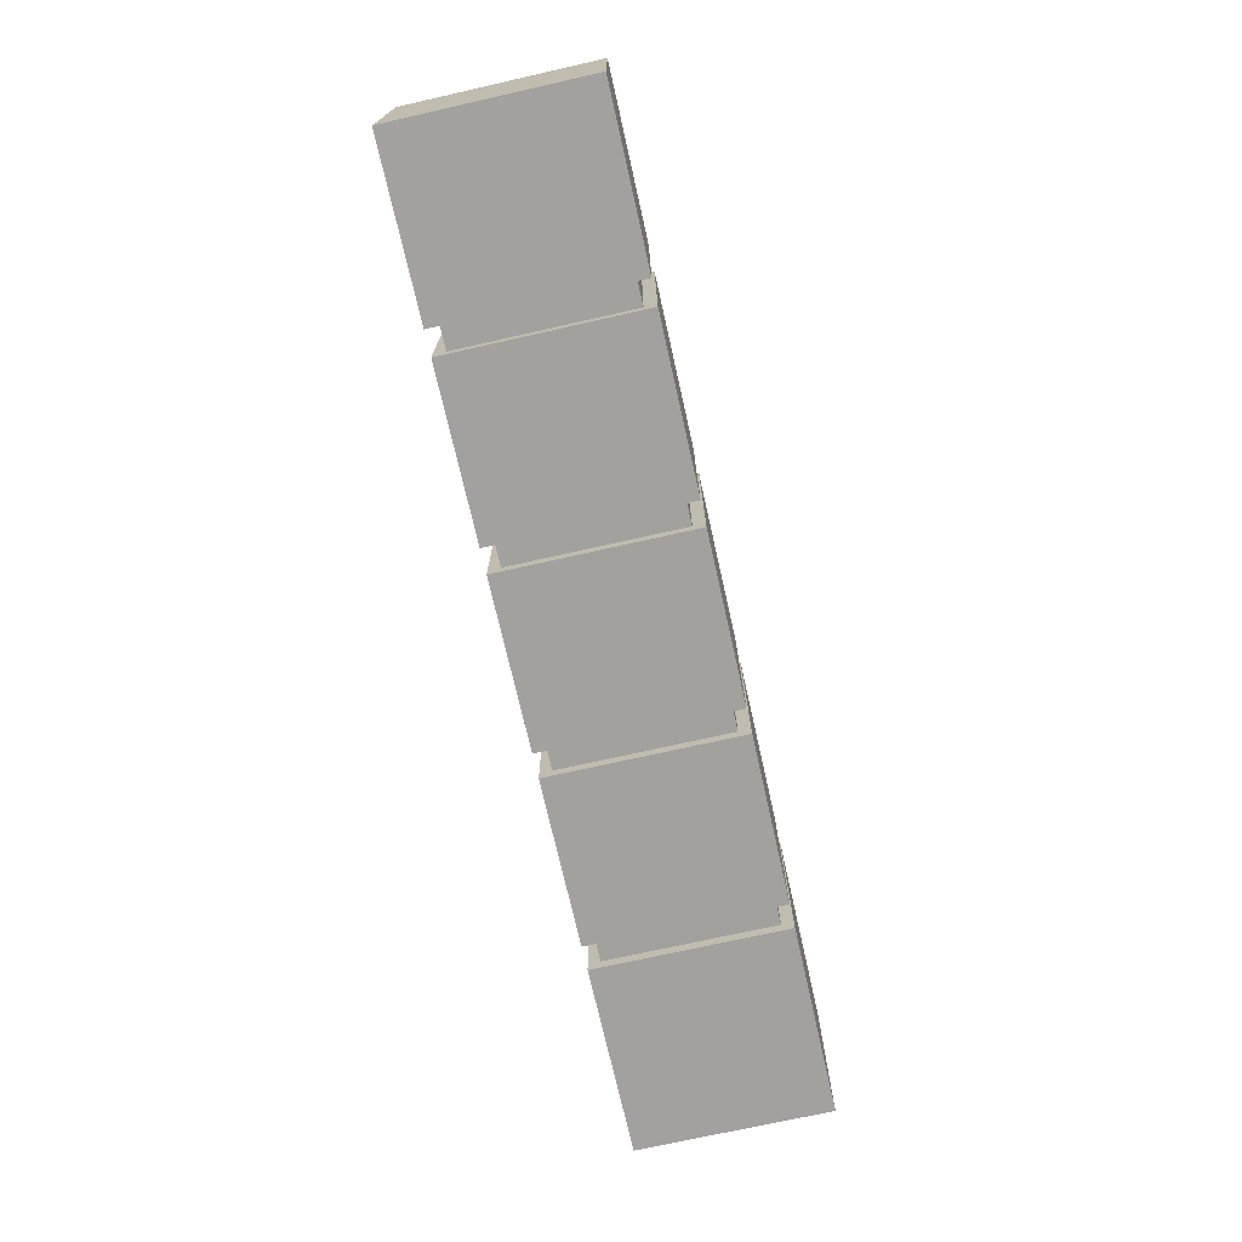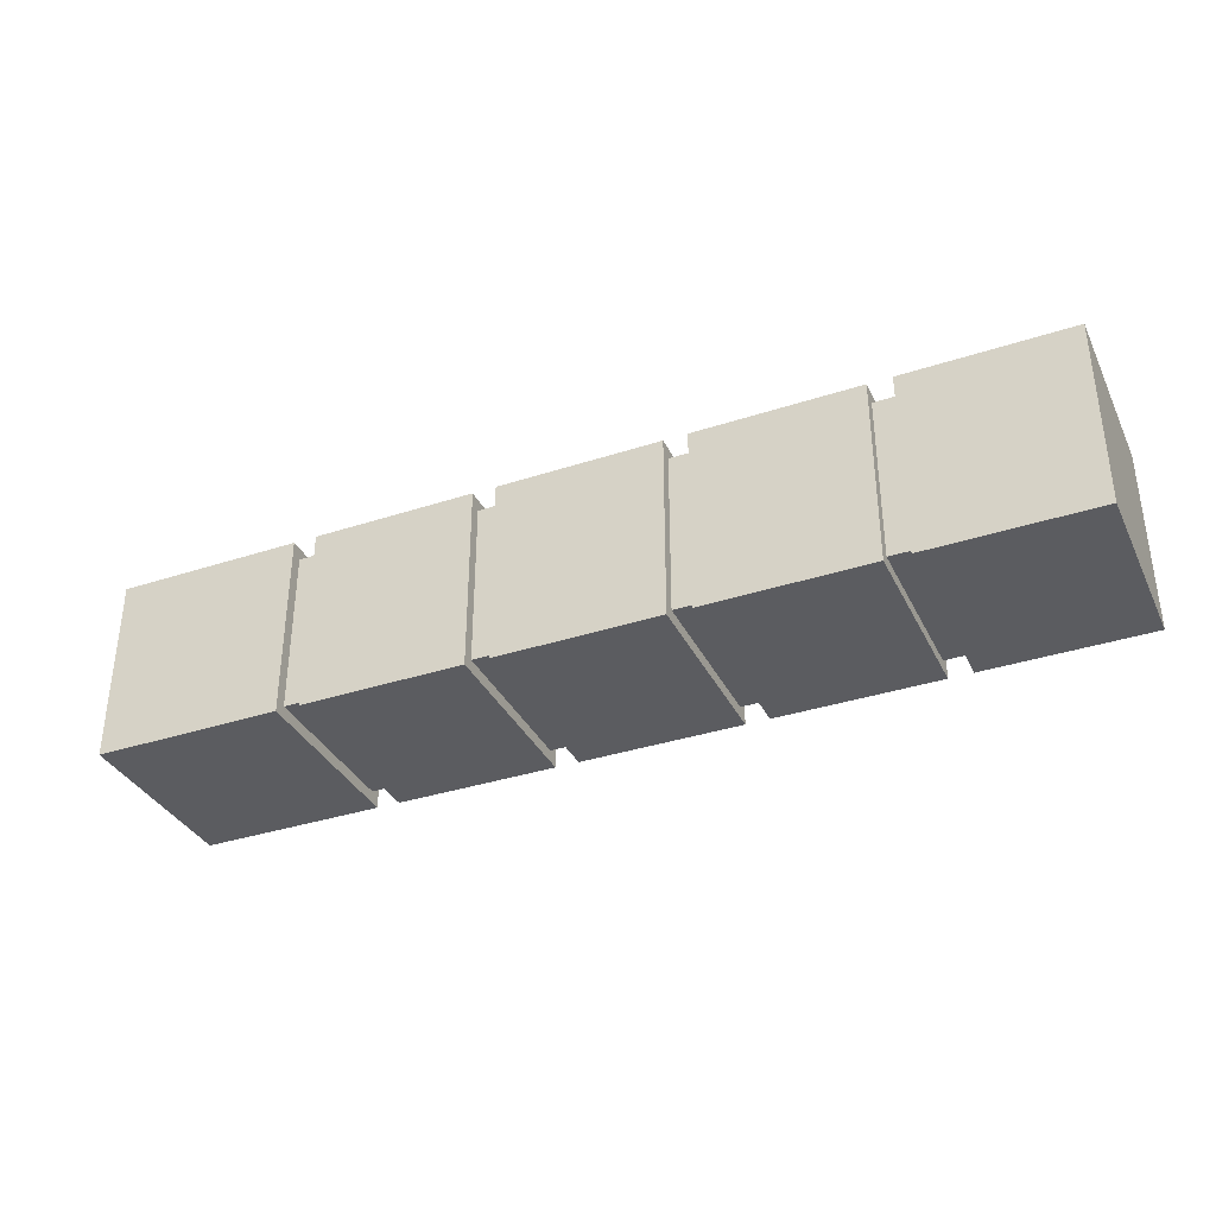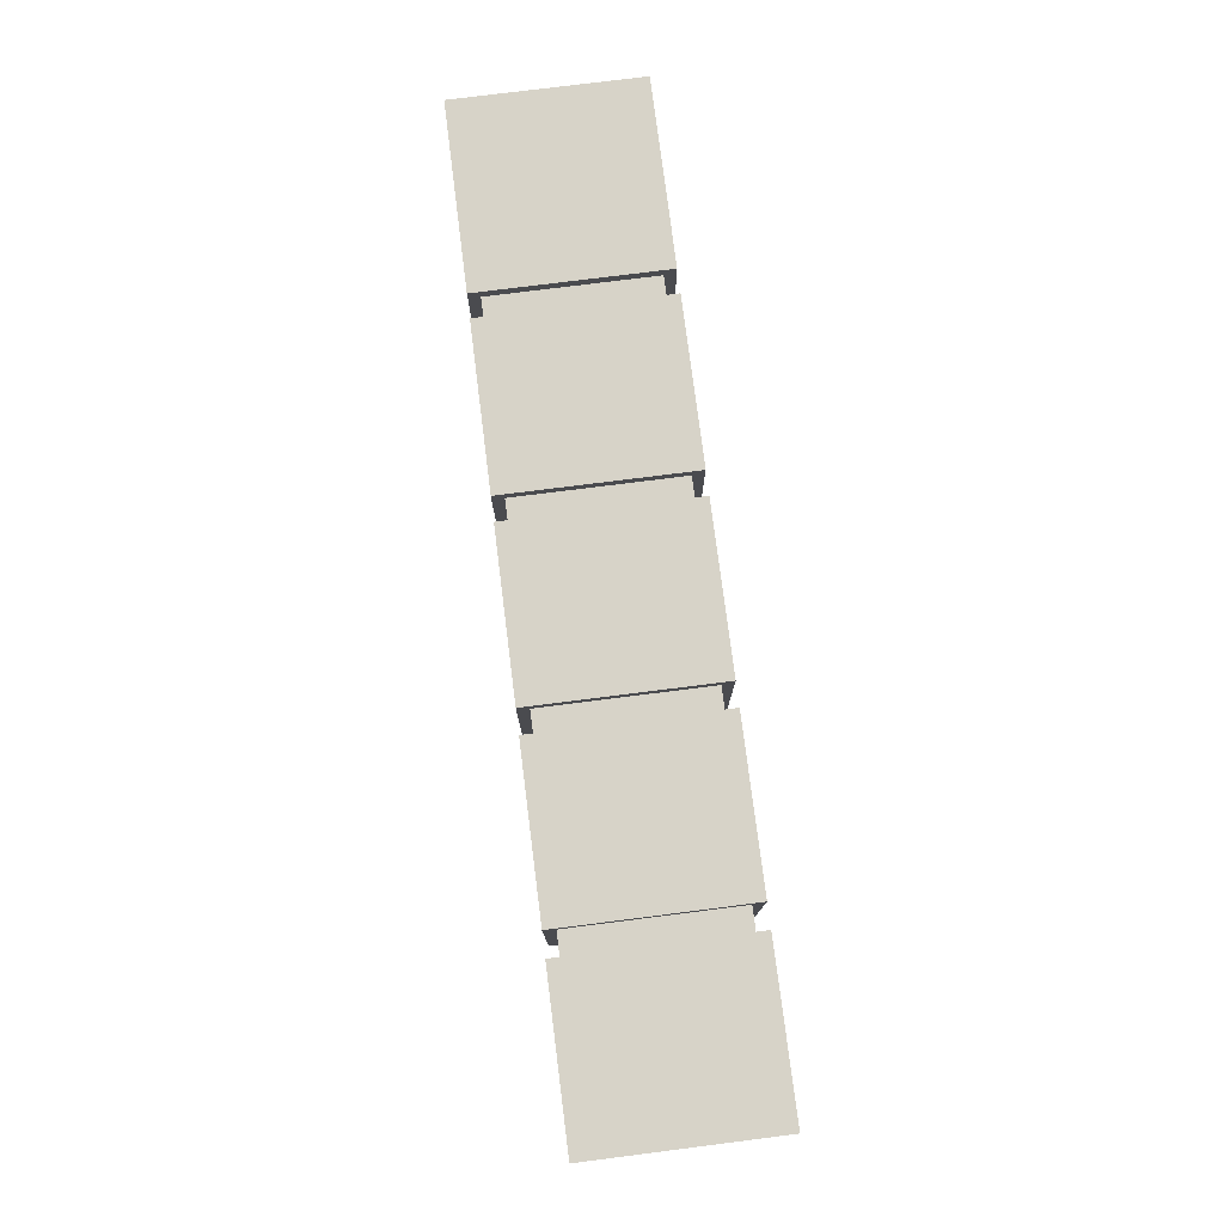
<metadata>
{"format":"obj","ext":"obj","renderer":"f3d","projection":"perspective","resolution":1024,"background":"white","views":[{"elev":-72.1,"azim":-77.3,"up":"+Z"},{"elev":-35.3,"azim":-156.5,"up":"+Y"},{"elev":77.0,"azim":-97.2,"up":"+Y"}]}
</metadata>
<code>
g _Combined_VisBG_Chunk3_PCPORT14_1
v -60.12 -3.46 -6.31
v -60.12 -3.46 -8.31
v -60.12 -5.46 -8.31
v -60.12 -5.46 -6.31
v -62.12 -5.46 -8.31
v -60.12 -5.46 -8.31
v -60.12 -3.46 -8.31
v -62.12 -3.46 -8.31
v -62.12 -5.46 -6.31
v -62.12 -3.46 -6.31
v -60.12 -3.46 -6.31
v -60.12 -5.46 -6.31
v -68.12 -5.46 -8.31
v -68.12 -3.46 -8.31
v -68.12 -3.46 -6.31
v -68.12 -5.46 -6.31
v -68.12 -3.46 -8.31
v -68.12 -5.46 -8.31
v -66.37 -5.46 -8.31
v -66.37 -3.46 -8.31
v -68.12 -5.46 -8.31
v -68.12 -5.46 -6.31
v -66.37 -5.46 -6.31
v -66.37 -5.46 -8.31
v -68.12 -5.46 -6.31
v -68.12 -3.46 -6.31
v -66.37 -3.46 -6.31
v -66.37 -5.46 -6.31
v -66.37 -3.46 -8.31
v -66.37 -3.46 -6.31
v -68.12 -3.46 -6.31
v -68.12 -3.46 -8.31
v -66.12 -3.46 -8.31
v -66.12 -5.46 -8.31
v -64.37 -5.46 -8.31
v -64.37 -3.46 -8.31
v -66.12 -5.46 -8.31
v -66.12 -5.46 -6.31
v -64.37 -5.46 -6.31
v -64.37 -5.46 -8.31
v -66.12 -5.46 -6.31
v -66.12 -3.46 -6.31
v -64.37 -3.46 -6.31
v -64.37 -5.46 -6.31
v -64.37 -3.46 -8.31
v -64.37 -3.46 -6.31
v -66.12 -3.46 -6.31
v -66.12 -3.46 -8.31
v -64.12 -3.46 -8.31
v -64.12 -5.46 -8.31
v -62.37 -5.46 -8.31
v -62.37 -3.46 -8.31
v -64.12 -5.46 -8.31
v -64.12 -5.46 -6.31
v -62.37 -5.46 -6.31
v -62.37 -5.46 -8.31
v -64.12 -5.46 -6.31
v -64.12 -3.46 -6.31
v -62.37 -3.46 -6.31
v -62.37 -5.46 -6.31
v -62.37 -3.46 -8.31
v -62.37 -3.46 -6.31
v -64.12 -3.46 -6.31
v -64.12 -3.46 -8.31
v -61.02 -3.46 -6.824
v -61.12 -3.46 -6.815
v -61.22 -3.46 -6.824
v -60.93 -3.46 -6.853
v -61.31 -3.46 -6.853
v -60.84 -3.46 -6.898
v -61.4 -3.46 -6.898
v -60.77 -3.46 -6.96
v -61.47 -3.46 -6.96
v -60.71 -3.46 -7.035
v -61.53 -3.46 -7.035
v -60.66 -3.46 -7.121
v -61.58 -3.46 -7.121
v -60.63 -3.46 -7.213
v -61.61 -3.46 -7.213
v -60.62 -3.46 -7.31
v -61.62 -3.46 -7.31
v -60.63 -3.46 -7.407
v -61.61 -3.46 -7.407
v -60.66 -3.46 -7.499
v -61.58 -3.46 -7.499
v -60.71 -3.46 -7.585
v -61.53 -3.46 -7.585
v -60.77 -3.46 -7.66
v -61.47 -3.46 -7.66
v -60.84 -3.46 -7.722
v -61.4 -3.46 -7.722
v -60.93 -3.46 -7.767
v -61.31 -3.46 -7.767
v -61.02 -3.46 -7.796
v -61.22 -3.46 -7.796
v -61.12 -3.46 -7.805
v -61.22 -5.46 -6.824
v -61.12 -5.46 -6.815
v -61.02 -5.46 -6.824
v -61.31 -5.46 -6.853
v -60.93 -5.46 -6.853
v -61.4 -5.46 -6.898
v -60.84 -5.46 -6.898
v -61.47 -5.46 -6.96
v -60.77 -5.46 -6.96
v -61.53 -5.46 -7.035
v -60.71 -5.46 -7.035
v -60.66 -5.46 -7.121
v -61.58 -5.46 -7.121
v -61.61 -5.46 -7.213
v -60.63 -5.46 -7.213
v -60.62 -5.46 -7.31
v -61.62 -5.46 -7.31
v -61.61 -5.46 -7.407
v -60.63 -5.46 -7.407
v -61.58 -5.46 -7.499
v -60.66 -5.46 -7.499
v -61.53 -5.46 -7.585
v -60.71 -5.46 -7.585
v -61.47 -5.46 -7.66
v -60.77 -5.46 -7.66
v -61.4 -5.46 -7.722
v -60.84 -5.46 -7.722
v -61.31 -5.46 -7.767
v -60.93 -5.46 -7.767
v -61.22 -5.46 -7.796
v -61.02 -5.46 -7.796
v -61.12 -5.46 -7.805
v -68.12 -3.585 -6.435
v -68.12 -3.585 -8.185
v -68.12 -5.335 -8.185
v -68.12 -5.335 -6.435
v -68.37 -5.335 -8.185
v -68.37 -3.585 -8.185
v -68.37 -3.585 -6.435
v -68.37 -5.335 -6.435
v -68.37 -5.335 -8.185
v -68.37 -5.335 -6.435
v -68.12 -5.335 -6.435
v -68.12 -5.335 -8.185
v -68.37 -3.585 -6.435
v -68.37 -3.585 -8.185
v -68.12 -3.585 -8.185
v -68.12 -3.585 -6.435
v -68.37 -3.585 -8.185
v -68.37 -5.335 -8.185
v -68.12 -5.335 -8.185
v -68.12 -3.585 -8.185
v -68.37 -5.335 -6.435
v -68.37 -3.585 -6.435
v -68.12 -3.585 -6.435
v -68.12 -5.335 -6.435
v -70.12 -3.46 -6.31
v -70.12 -5.46 -6.31
v -70.12 -5.46 -8.31
v -70.12 -3.46 -8.31
v -68.37 -5.46 -8.31
v -68.37 -5.46 -6.31
v -68.37 -3.46 -6.31
v -68.37 -3.46 -8.31
v -70.12 -3.46 -6.31
v -70.12 -3.46 -8.31
v -68.37 -3.46 -8.31
v -68.37 -3.46 -6.31
v -68.37 -5.46 -8.31
v -68.37 -3.46 -8.31
v -70.12 -3.46 -8.31
v -70.12 -5.46 -8.31
v -68.37 -5.46 -6.31
v -68.37 -5.46 -8.31
v -70.12 -5.46 -8.31
v -70.12 -5.46 -6.31
v -68.37 -3.46 -6.31
v -68.37 -5.46 -6.31
v -70.12 -5.46 -6.31
v -70.12 -3.46 -6.31
v -66.12 -5.46 -6.31
v -66.12 -5.46 -8.31
v -66.12 -3.46 -8.31
v -66.12 -3.46 -6.31
v -64.12 -5.46 -6.31
v -64.12 -5.46 -8.31
v -64.12 -3.46 -8.31
v -64.12 -3.46 -6.31
v -62.12 -5.46 -6.31
v -62.12 -5.46 -8.31
v -62.12 -3.46 -8.31
v -62.12 -3.46 -6.31
v -62.37 -3.46 -8.31
v -62.37 -5.46 -8.31
v -62.37 -5.46 -6.31
v -62.37 -3.46 -6.31
v -64.37 -3.46 -8.31
v -64.37 -5.46 -8.31
v -64.37 -5.46 -6.31
v -64.37 -3.46 -6.31
v -66.37 -3.46 -6.31
v -66.37 -3.46 -8.31
v -66.37 -5.46 -8.31
v -66.37 -5.46 -6.31
v -62.37 -3.585 -8.185
v -62.37 -5.335 -8.185
v -62.12 -5.335 -8.185
v -62.12 -3.585 -8.185
v -64.37 -3.585 -8.185
v -64.37 -5.335 -8.185
v -64.12 -5.335 -8.185
v -64.12 -3.585 -8.185
v -66.37 -3.585 -8.185
v -66.37 -5.335 -8.185
v -66.12 -5.335 -8.185
v -66.12 -3.585 -8.185
v -62.37 -5.335 -6.435
v -62.37 -3.585 -6.435
v -62.12 -3.585 -6.435
v -62.12 -5.335 -6.435
v -64.37 -5.335 -6.435
v -64.37 -3.585 -6.435
v -64.12 -3.585 -6.435
v -64.12 -5.335 -6.435
v -66.37 -5.335 -6.435
v -66.37 -3.585 -6.435
v -66.12 -3.585 -6.435
v -66.12 -5.335 -6.435
v -66.37 -5.335 -8.185
v -66.37 -5.335 -6.435
v -66.12 -5.335 -6.435
v -66.12 -5.335 -8.185
v -64.37 -5.335 -8.185
v -64.37 -5.335 -6.435
v -64.12 -5.335 -6.435
v -64.12 -5.335 -8.185
v -62.37 -5.335 -8.185
v -62.37 -5.335 -6.435
v -62.12 -5.335 -6.435
v -62.12 -5.335 -8.185
v -66.37 -3.585 -6.435
v -66.37 -3.585 -8.185
v -66.12 -3.585 -8.185
v -66.12 -3.585 -6.435
v -64.37 -3.585 -6.435
v -64.37 -3.585 -8.185
v -64.12 -3.585 -8.185
v -64.12 -3.585 -6.435
v -62.37 -3.585 -6.435
v -62.37 -3.585 -8.185
v -62.12 -3.585 -8.185
v -62.12 -3.585 -6.435
v -62.37 -3.585 -6.435
v -62.37 -5.335 -6.435
v -62.37 -5.335 -8.185
v -62.37 -3.585 -8.185
v -64.37 -3.585 -8.185
v -64.37 -3.585 -6.435
v -64.37 -5.335 -6.435
v -64.37 -5.335 -8.185
v -66.37 -3.585 -8.185
v -66.37 -3.585 -6.435
v -66.37 -5.335 -6.435
v -66.37 -5.335 -8.185
v -66.12 -5.335 -8.185
v -66.12 -5.335 -6.435
v -66.12 -3.585 -6.435
v -66.12 -3.585 -8.185
v -64.12 -5.335 -8.185
v -64.12 -5.335 -6.435
v -64.12 -3.585 -6.435
v -64.12 -3.585 -8.185
v -62.12 -5.335 -8.185
v -62.12 -5.335 -6.435
v -62.12 -3.585 -6.435
v -62.12 -3.585 -8.185
v -61.86 -3.46 -7.004
v -62.12 -3.46 -6.31
v -61.9 -3.46 -7.154
v -61.78 -3.46 -6.866
v -61.69 -3.46 -6.745
v -61.56 -3.46 -6.645
v -61.43 -3.46 -6.571
v -61.28 -3.46 -6.526
v -61.12 -3.46 -6.51
v -61.92 -3.46 -7.31
v -62.12 -3.46 -8.31
v -61.9 -3.46 -7.466
v -60.96 -3.46 -6.526
v -60.12 -3.46 -6.31
v -60.81 -3.46 -6.571
v -60.68 -3.46 -6.645
v -61.86 -3.46 -7.616
v -60.55 -3.46 -6.745
v -61.78 -3.46 -7.754
v -60.46 -3.46 -6.866
v -61.69 -3.46 -7.875
v -60.38 -3.46 -7.004
v -61.56 -3.46 -7.975
v -61.43 -3.46 -8.049
v -61.28 -3.46 -8.094
v -60.12 -3.46 -8.31
v -61.12 -3.46 -8.11
v -60.96 -3.46 -8.094
v -60.34 -3.46 -7.154
v -60.32 -3.46 -7.31
v -60.34 -3.46 -7.466
v -60.81 -3.46 -8.049
v -60.38 -3.46 -7.616
v -60.68 -3.46 -7.975
v -60.46 -3.46 -7.754
v -60.55 -3.46 -7.875
v -61.9 -5.46 -7.466
v -61.86 -5.46 -7.616
v -62.12 -5.46 -8.31
v -61.78 -5.46 -7.754
v -61.69 -5.46 -7.875
v -61.56 -5.46 -7.975
v -61.43 -5.46 -8.049
v -61.28 -5.46 -8.094
v -61.12 -5.46 -8.11
v -61.92 -5.46 -7.31
v -62.12 -5.46 -6.31
v -61.9 -5.46 -7.154
v -60.96 -5.46 -8.094
v -60.12 -5.46 -8.31
v -60.81 -5.46 -8.049
v -60.68 -5.46 -7.975
v -61.86 -5.46 -7.004
v -60.55 -5.46 -7.875
v -61.78 -5.46 -6.866
v -60.46 -5.46 -7.754
v -61.69 -5.46 -6.745
v -60.38 -5.46 -7.616
v -61.56 -5.46 -6.645
v -61.43 -5.46 -6.571
v -61.28 -5.46 -6.526
v -60.12 -5.46 -6.31
v -61.12 -5.46 -6.51
v -60.96 -5.46 -6.526
v -60.34 -5.46 -7.466
v -60.32 -5.46 -7.31
v -60.34 -5.46 -7.154
v -60.81 -5.46 -6.571
v -60.38 -5.46 -7.004
v -60.68 -5.46 -6.645
v -60.46 -5.46 -6.866
v -60.55 -5.46 -6.745
v -60.55 -3.46 -7.875
v -60.77 -3.46 -7.66
v -60.84 -3.46 -7.722
v -60.68 -3.46 -7.975
v -60.46 -3.46 -7.754
v -60.93 -3.46 -7.767
v -60.71 -3.46 -7.585
v -60.81 -3.46 -8.049
v -60.38 -3.46 -7.616
v -61.02 -3.46 -7.796
v -60.66 -3.46 -7.499
v -60.96 -3.46 -8.094
v -60.34 -3.46 -7.466
v -61.12 -3.46 -7.805
v -60.63 -3.46 -7.407
v -61.12 -3.46 -8.11
v -60.32 -3.46 -7.31
v -61.22 -3.46 -7.796
v -60.62 -3.46 -7.31
v -61.28 -3.46 -8.094
v -60.34 -3.46 -7.154
v -61.31 -3.46 -7.767
v -60.63 -3.46 -7.213
v -61.43 -3.46 -8.049
v -60.38 -3.46 -7.004
v -61.4 -3.46 -7.722
v -60.66 -3.46 -7.121
v -61.56 -3.46 -7.975
v -60.46 -3.46 -6.866
v -61.47 -3.46 -7.66
v -60.71 -3.46 -7.035
v -61.69 -3.46 -7.875
v -60.55 -3.46 -6.745
v -61.53 -3.46 -7.585
v -60.77 -3.46 -6.96
v -61.78 -3.46 -7.754
v -60.68 -3.46 -6.645
v -61.58 -3.46 -7.499
v -60.84 -3.46 -6.898
v -61.86 -3.46 -7.616
v -60.81 -3.46 -6.571
v -61.61 -3.46 -7.407
v -60.93 -3.46 -6.853
v -61.9 -3.46 -7.466
v -60.96 -3.46 -6.526
v -61.62 -3.46 -7.31
v -61.02 -3.46 -6.824
v -61.92 -3.46 -7.31
v -61.12 -3.46 -6.51
v -61.61 -3.46 -7.213
v -61.12 -3.46 -6.815
v -61.9 -3.46 -7.154
v -61.28 -3.46 -6.526
v -61.58 -3.46 -7.121
v -61.22 -3.46 -6.824
v -61.86 -3.46 -7.004
v -61.43 -3.46 -6.571
v -61.53 -3.46 -7.035
v -61.31 -3.46 -6.853
v -61.78 -3.46 -6.866
v -61.56 -3.46 -6.645
v -61.47 -3.46 -6.96
v -61.4 -3.46 -6.898
v -61.69 -3.46 -6.745
v -61.9 -5.46 -7.154
v -61.61 -5.46 -7.213
v -61.62 -5.46 -7.31
v -61.86 -5.46 -7.004
v -61.92 -5.46 -7.31
v -61.58 -5.46 -7.121
v -61.61 -5.46 -7.407
v -61.78 -5.46 -6.866
v -61.9 -5.46 -7.466
v -61.53 -5.46 -7.035
v -61.58 -5.46 -7.499
v -61.69 -5.46 -6.745
v -61.86 -5.46 -7.616
v -61.47 -5.46 -6.96
v -61.53 -5.46 -7.585
v -61.56 -5.46 -6.645
v -61.78 -5.46 -7.754
v -61.4 -5.46 -6.898
v -61.47 -5.46 -7.66
v -61.43 -5.46 -6.571
v -61.69 -5.46 -7.875
v -61.31 -5.46 -6.853
v -61.4 -5.46 -7.722
v -61.28 -5.46 -6.526
v -61.56 -5.46 -7.975
v -61.22 -5.46 -6.824
v -61.31 -5.46 -7.767
v -61.12 -5.46 -6.51
v -61.43 -5.46 -8.049
v -61.12 -5.46 -6.815
v -61.22 -5.46 -7.796
v -60.96 -5.46 -6.526
v -61.28 -5.46 -8.094
v -61.02 -5.46 -6.824
v -61.12 -5.46 -7.805
v -60.81 -5.46 -6.571
v -61.12 -5.46 -8.11
v -60.93 -5.46 -6.853
v -61.02 -5.46 -7.796
v -60.68 -5.46 -6.645
v -60.96 -5.46 -8.094
v -60.84 -5.46 -6.898
v -60.93 -5.46 -7.767
v -60.55 -5.46 -6.745
v -60.81 -5.46 -8.049
v -60.77 -5.46 -6.96
v -60.84 -5.46 -7.722
v -60.46 -5.46 -6.866
v -60.68 -5.46 -7.975
v -60.71 -5.46 -7.035
v -60.77 -5.46 -7.66
v -60.38 -5.46 -7.004
v -60.55 -5.46 -7.875
v -60.66 -5.46 -7.121
v -60.71 -5.46 -7.585
v -60.34 -5.46 -7.154
v -60.46 -5.46 -7.754
v -60.63 -5.46 -7.213
v -60.66 -5.46 -7.499
v -60.32 -5.46 -7.31
v -60.38 -5.46 -7.616
v -60.62 -5.46 -7.31
v -60.63 -5.46 -7.407
v -60.34 -5.46 -7.466
g _Combined_VisBG_Chunk3_PCPORT14_1_0
f 3 2 1
f 4 3 1
f 7 6 5
f 8 7 5
f 11 10 9
f 12 11 9
f 15 14 13
f 16 15 13
f 19 18 17
f 20 19 17
f 23 22 21
f 24 23 21
f 27 26 25
f 28 27 25
f 31 30 29
f 32 31 29
f 35 34 33
f 36 35 33
f 39 38 37
f 40 39 37
f 43 42 41
f 44 43 41
f 47 46 45
f 48 47 45
f 51 50 49
f 52 51 49
f 55 54 53
f 56 55 53
f 59 58 57
f 60 59 57
f 63 62 61
f 64 63 61
f 67 66 65
f 65 68 67
f 68 69 67
f 68 70 69
f 70 71 69
f 70 72 71
f 72 73 71
f 72 74 73
f 74 75 73
f 74 76 75
f 76 77 75
f 76 78 77
f 78 79 77
f 78 80 79
f 80 81 79
f 80 82 81
f 82 83 81
f 82 84 83
f 84 85 83
f 84 86 85
f 86 87 85
f 86 88 87
f 88 89 87
f 88 90 89
f 90 91 89
f 90 92 91
f 92 93 91
f 92 94 93
f 94 95 93
f 94 96 95
f 99 98 97
f 97 100 99
f 100 101 99
f 100 102 101
f 102 103 101
f 102 104 103
f 104 105 103
f 104 106 105
f 106 107 105
f 106 108 107
f 106 109 108
f 109 110 108
f 110 111 108
f 110 112 111
f 110 113 112
f 113 114 112
f 114 115 112
f 114 116 115
f 116 117 115
f 116 118 117
f 118 119 117
f 118 120 119
f 120 121 119
f 120 122 121
f 122 123 121
f 122 124 123
f 124 125 123
f 124 126 125
f 126 127 125
f 126 128 127
f 131 130 129
f 132 131 129
f 135 134 133
f 136 135 133
f 139 138 137
f 140 139 137
f 143 142 141
f 144 143 141
f 147 146 145
f 148 147 145
f 151 150 149
f 152 151 149
f 155 154 153
f 156 155 153
f 159 158 157
f 160 159 157
f 163 162 161
f 164 163 161
f 167 166 165
f 168 167 165
f 171 170 169
f 172 171 169
f 175 174 173
f 176 175 173
f 179 178 177
f 180 179 177
f 183 182 181
f 184 183 181
f 187 186 185
f 188 187 185
f 191 190 189
f 192 191 189
f 195 194 193
f 196 195 193
f 199 198 197
f 200 199 197
f 203 202 201
f 204 203 201
f 207 206 205
f 208 207 205
f 211 210 209
f 212 211 209
f 215 214 213
f 216 215 213
f 219 218 217
f 220 219 217
f 223 222 221
f 224 223 221
f 227 226 225
f 228 227 225
f 231 230 229
f 232 231 229
f 235 234 233
f 236 235 233
f 239 238 237
f 240 239 237
f 243 242 241
f 244 243 241
f 247 246 245
f 248 247 245
f 251 250 249
f 252 251 249
f 255 254 253
f 256 255 253
f 259 258 257
f 260 259 257
f 263 262 261
f 264 263 261
f 267 266 265
f 268 267 265
f 271 270 269
f 272 271 269
f 275 274 273
f 273 274 276
f 276 274 277
f 277 274 278
f 278 274 279
f 280 279 274
f 281 280 274
f 282 274 275
f 274 282 283
f 282 284 283
f 285 281 274
f 286 285 274
f 287 285 286
f 288 287 286
f 284 289 283
f 290 288 286
f 289 291 283
f 292 290 286
f 291 293 283
f 294 292 286
f 293 295 283
f 295 296 283
f 296 297 283
f 283 297 298
f 297 299 298
f 299 300 298
f 301 294 286
f 302 301 286
f 303 302 286
f 298 303 286
f 300 304 298
f 305 303 298
f 304 306 298
f 307 305 298
f 306 308 298
f 308 307 298
f 311 310 309
f 311 312 310
f 311 313 312
f 311 314 313
f 311 315 314
f 316 315 311
f 317 316 311
f 311 309 318
f 311 318 319
f 318 320 319
f 321 317 311
f 322 321 311
f 323 321 322
f 324 323 322
f 320 325 319
f 326 324 322
f 325 327 319
f 328 326 322
f 327 329 319
f 330 328 322
f 329 331 319
f 331 332 319
f 332 333 319
f 319 333 334
f 333 335 334
f 335 336 334
f 337 330 322
f 338 337 322
f 339 338 322
f 334 339 322
f 336 340 334
f 341 339 334
f 340 342 334
f 343 341 334
f 342 344 334
f 344 343 334
f 347 346 345
f 348 347 345
f 345 346 349
f 350 347 348
f 346 351 349
f 352 350 348
f 349 351 353
f 354 350 352
f 351 355 353
f 356 354 352
f 353 355 357
f 358 354 356
f 355 359 357
f 360 358 356
f 357 359 361
f 362 358 360
f 359 363 361
f 364 362 360
f 361 363 365
f 366 362 364
f 363 367 365
f 368 366 364
f 365 367 369
f 370 366 368
f 367 371 369
f 372 370 368
f 369 371 373
f 374 370 372
f 371 375 373
f 376 374 372
f 373 375 377
f 378 374 376
f 375 379 377
f 380 378 376
f 377 379 381
f 382 378 380
f 379 383 381
f 384 382 380
f 381 383 385
f 386 382 384
f 383 387 385
f 388 386 384
f 385 387 389
f 390 386 388
f 387 391 389
f 392 390 388
f 389 391 393
f 394 390 392
f 391 395 393
f 396 394 392
f 393 395 397
f 398 394 396
f 395 399 397
f 400 398 396
f 397 399 401
f 402 398 400
f 399 403 401
f 404 402 400
f 401 403 405
f 406 402 404
f 403 407 405
f 408 406 404
f 405 407 408
f 407 406 408
f 411 410 409
f 409 410 412
f 413 411 409
f 410 414 412
f 415 411 413
f 412 414 416
f 417 415 413
f 414 418 416
f 419 415 417
f 416 418 420
f 421 419 417
f 418 422 420
f 423 419 421
f 420 422 424
f 425 423 421
f 422 426 424
f 427 423 425
f 424 426 428
f 429 427 425
f 426 430 428
f 431 427 429
f 428 430 432
f 433 431 429
f 430 434 432
f 435 431 433
f 432 434 436
f 437 435 433
f 434 438 436
f 439 435 437
f 436 438 440
f 441 439 437
f 438 442 440
f 443 439 441
f 440 442 444
f 445 443 441
f 442 446 444
f 447 443 445
f 444 446 448
f 449 447 445
f 446 450 448
f 451 447 449
f 448 450 452
f 453 451 449
f 450 454 452
f 455 451 453
f 452 454 456
f 457 455 453
f 454 458 456
f 459 455 457
f 456 458 460
f 461 459 457
f 458 462 460
f 463 459 461
f 460 462 464
f 465 463 461
f 462 466 464
f 467 463 465
f 464 466 468
f 469 467 465
f 466 470 468
f 471 467 469
f 468 470 472
f 472 471 469
f 470 471 472

</code>
